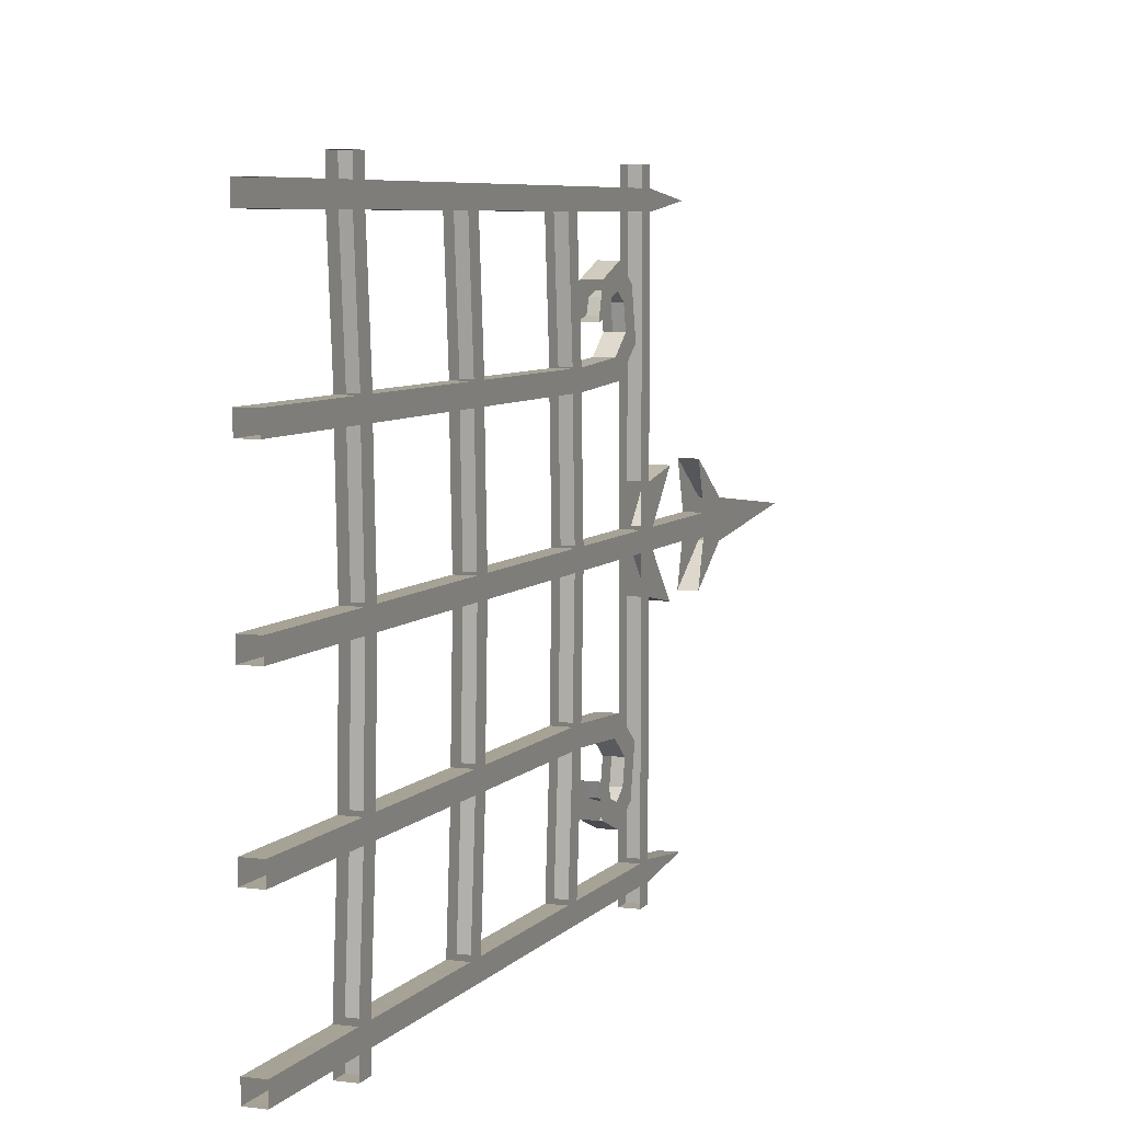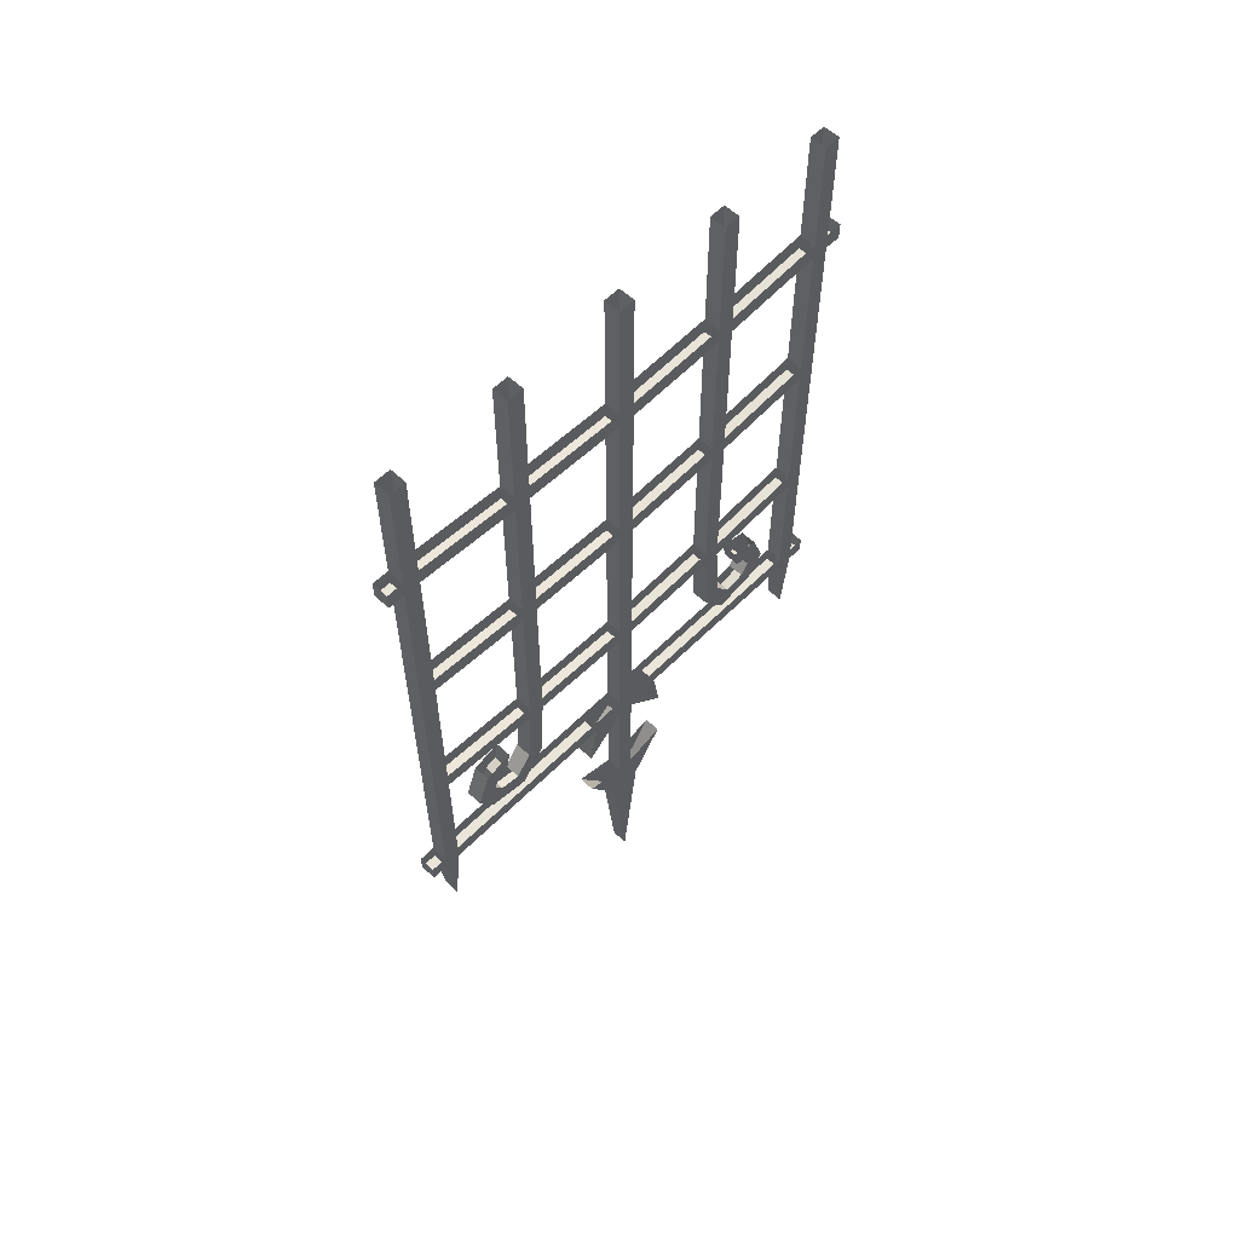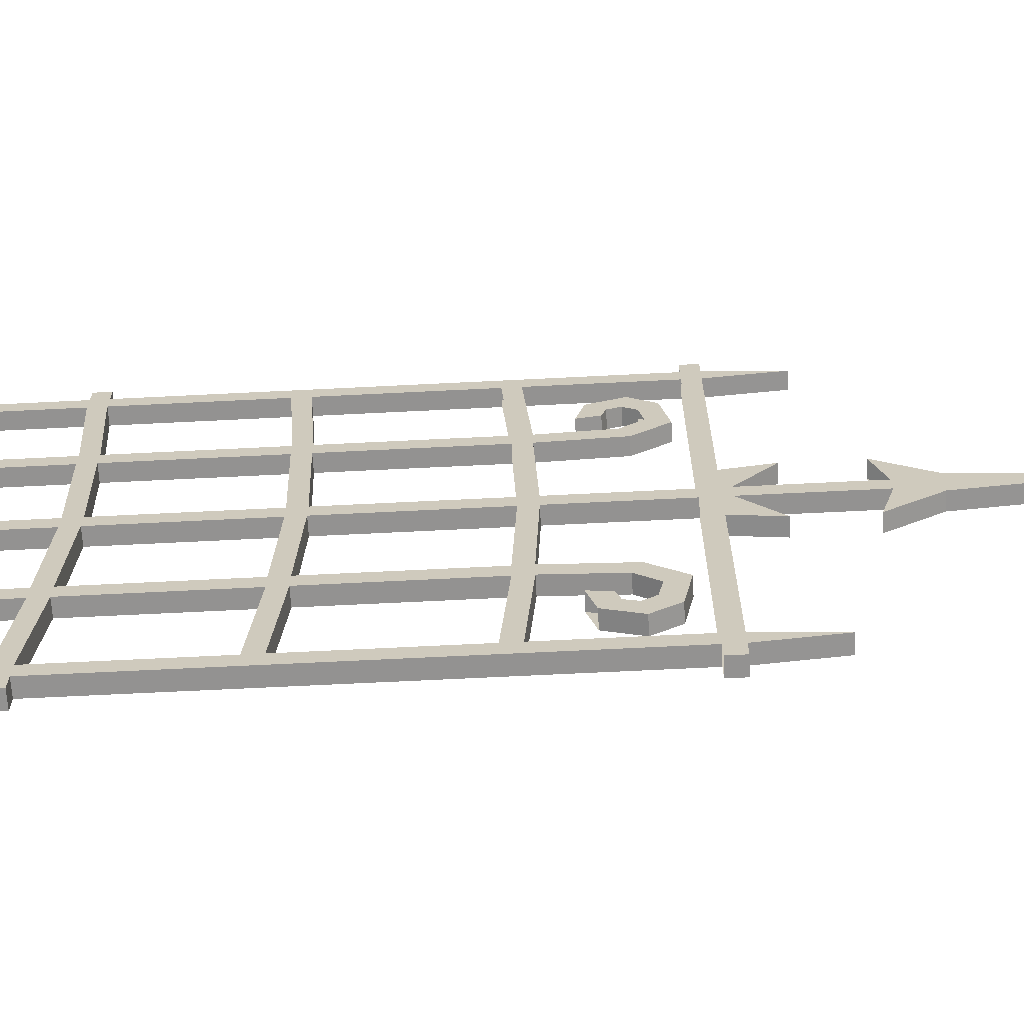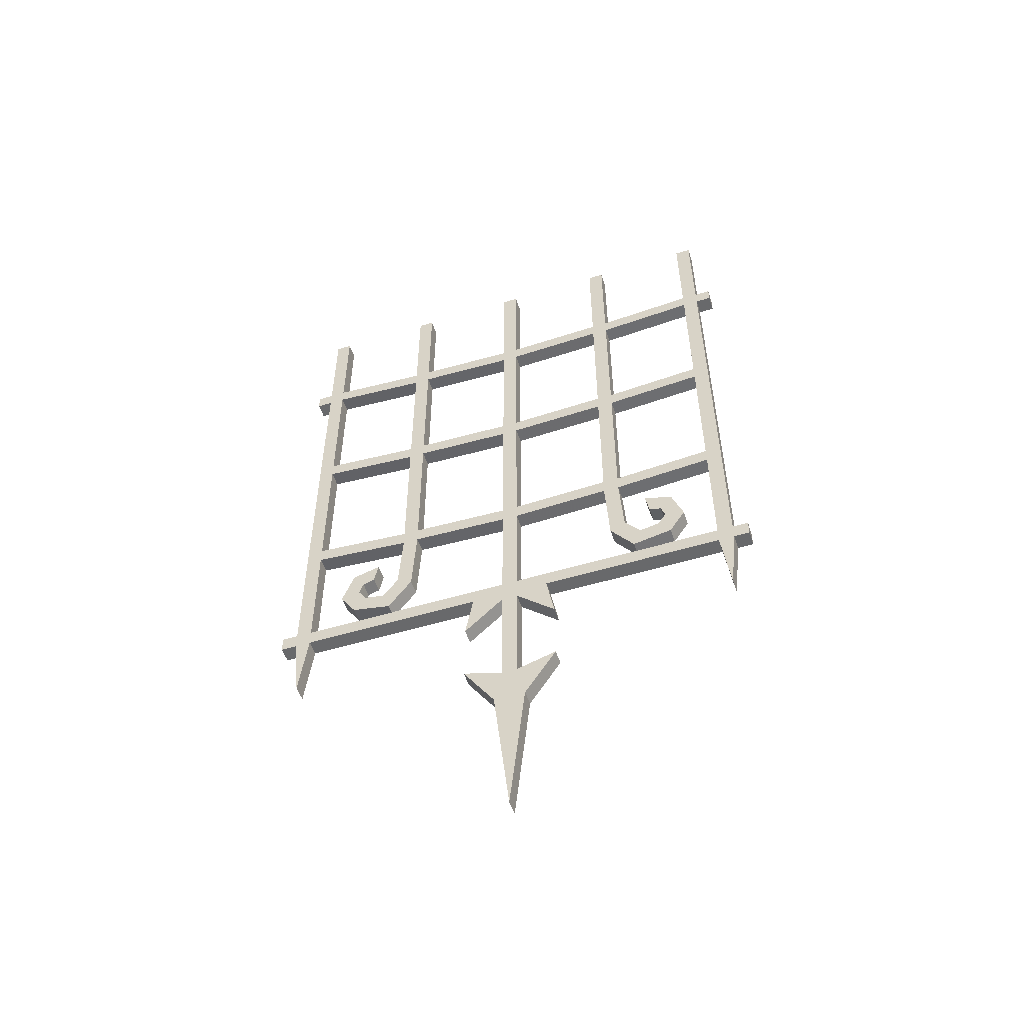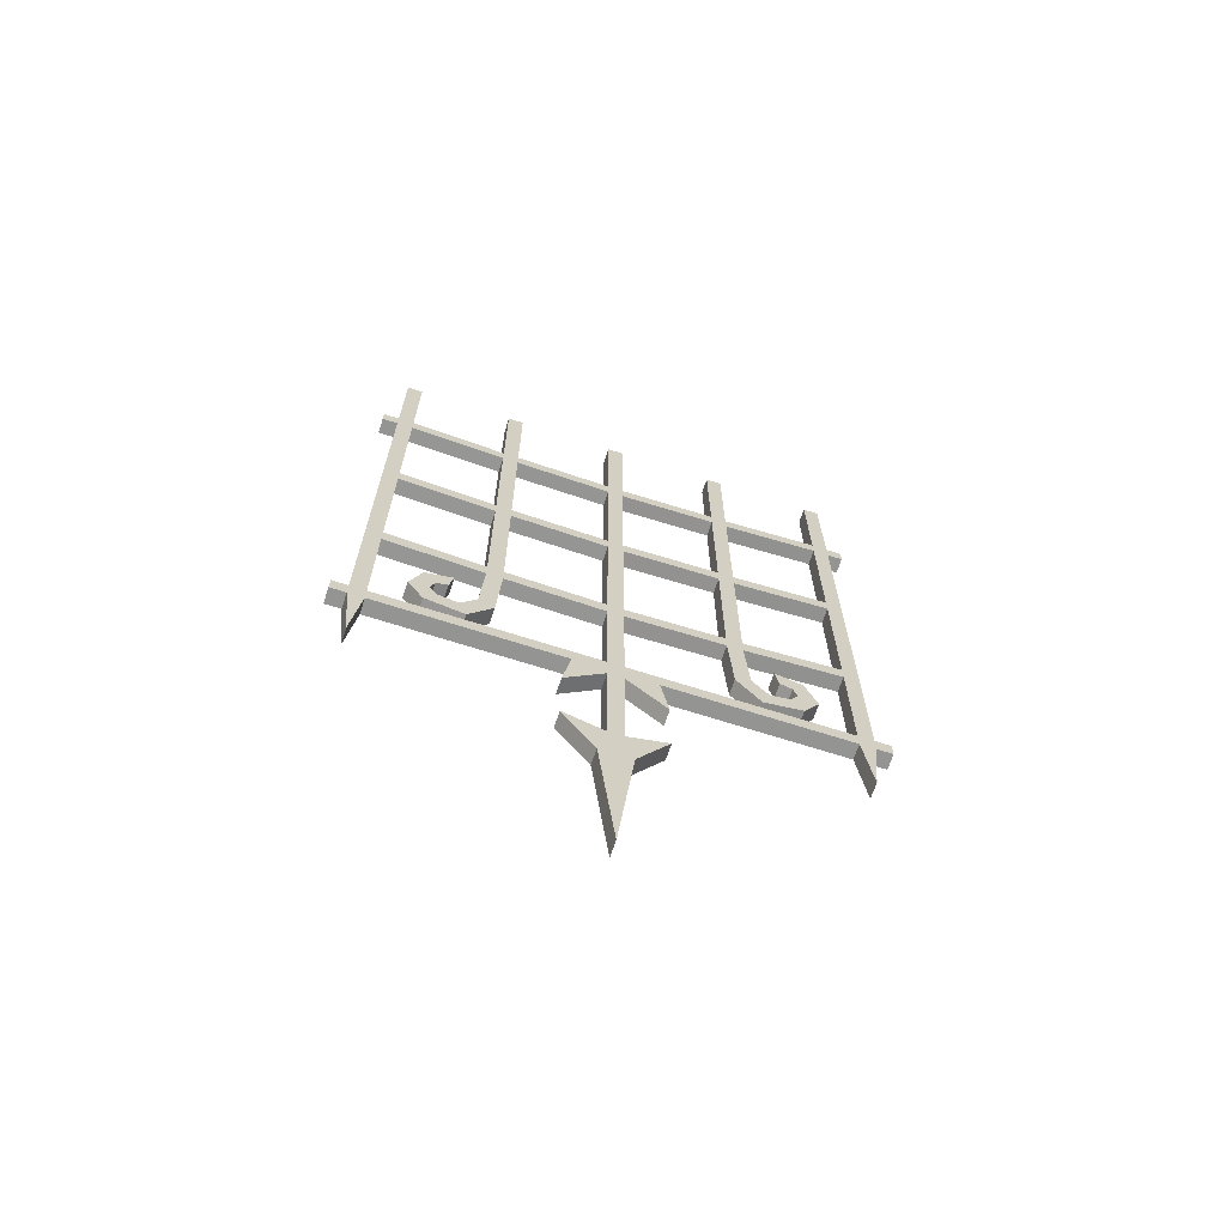
<metadata>
{"format":"obj","ext":"obj","renderer":"f3d","projection":"perspective","resolution":1024,"background":"white","views":[{"elev":6.3,"azim":-159.0,"up":"+Z"},{"elev":57.7,"azim":44.0,"up":"+Y"},{"elev":-66.4,"azim":-87.1,"up":"+Z"},{"elev":-52.6,"azim":108.1,"up":"+Y"},{"elev":-67.0,"azim":-108.0,"up":"+Y"}]}
</metadata>
<code>
v -0.5 0 0.01562
v -0.5 0 -0.01562
v -0.5 -0.2422 -0.01562
v -0.5 -0.2422 0.01562
v -0.4688 0 0.01562
v -0.4688 -0.2422 0.01562
v -0.4688 0 -0.01562
v -0.4688 -0.2422 -0.01562
v -0.5 0 0.4688
v -0.5 0 0.4375
v -0.5 -0.2188 0.4375
v -0.5 -0.2188 0.4688
v -0.4688 0 0.4688
v -0.4688 -0.2188 0.4688
v -0.4688 0 0.4375
v -0.4688 -0.2188 0.4375
v -0.5 0 -0.4375
v -0.5 0 -0.4688
v -0.5 -0.2188 -0.4688
v -0.5 -0.2188 -0.4375
v -0.4688 0 -0.4375
v -0.4688 -0.2188 -0.4375
v -0.4688 0 -0.4688
v -0.4688 -0.2188 -0.4688
v -0.5 0 -0.2422
v -0.4688 0 -0.2422
v -0.4688 -0.2344 -0.2422
v -0.5 -0.2344 -0.2422
v -0.5 0 -0.2109
v -0.5 -0.2344 -0.2109
v -0.4688 0 -0.2109
v -0.4688 -0.2344 -0.2109
v -0.4688 -0.2656 -0.2422
v -0.4688 -0.25 -0.4375
v -0.4688 -0.25 -0.4688
v -0.4688 -0.25 -0.5
v -0.4688 -0.2188 -0.5
v -0.5 -0.2188 -0.5
v -0.5 -0.25 -0.5
v -0.5 -0.25 -0.4688
v -0.5 -0.25 -0.4375
v -0.5 -0.2656 -0.2422
v -0.5 -0.2656 -0.2109
v -0.5 -0.2734 -0.01562
v -0.5 -0.2734 0.01562
v -0.5 -0.2656 0.2109
v -0.5 -0.2344 0.2109
v -0.5 -0.2656 0.2422
v -0.5 -0.2344 0.2422
v -0.5 0 0.2422
v -0.5 0 0.2109
v -0.4688 -0.2344 0.2109
v -0.4688 0 0.2109
v -0.4688 -0.2344 0.2422
v -0.4688 -0.2656 0.2109
v -0.4688 -0.2734 0.01562
v -0.4688 -0.2734 -0.01562
v -0.4688 -0.2656 -0.2109
v -0.4688 -0.5469 -0.2109
v -0.4688 -0.5469 -0.2422
v -0.5 -0.5312 -0.4375
v -0.4688 -0.5312 -0.4375
v -0.4688 -0.5469 -0.4688
v -0.4688 0 0.2422
v -0.5 -0.25 0.4375
v -0.5 -0.25 0.4688
v -0.5 -0.25 0.5
v -0.5 -0.2188 0.5
v -0.4688 -0.2188 0.5
v -0.4688 -0.25 0.5
v -0.4688 -0.25 0.4688
v -0.4688 -0.25 0.4375
v -0.4688 -0.2656 0.2422
v -0.4688 -0.5469 0.2422
v -0.4688 -0.5469 0.2109
v -0.5 -0.5547 0.01562
v -0.4688 -0.5547 0.01562
v -0.4688 -0.5547 -0.01562
v -0.5 -0.5469 -0.2109
v -0.4688 -0.5312 0.4375
v -0.5 -0.5312 0.4375
v -0.5 -0.5469 0.4688
v -0.4688 -0.5469 0.4688
v -0.4688 -0.5625 0.4375
v -0.4688 -0.5781 0.2422
v -0.4688 -0.5781 0.2109
v -0.4688 -0.5859 0.01562
v -0.4688 -0.5859 -0.01562
v -0.4688 -0.5781 -0.2109
v -0.4688 -0.5781 -0.2422
v -0.4688 -0.5625 -0.4375
v -0.4688 -0.8516 -0.4375
v -0.4688 -0.8672 -0.4688
v -0.5 -0.5469 -0.4688
v -0.5 -0.5625 -0.4375
v -0.5 -0.5781 -0.2422
v -0.5 -0.5469 -0.2422
v -0.4688 -1.242 -0.09375
v -0.4688 -1.156 -0.07812
v -0.4688 -1.172 -0.01562
v -0.5 -1.242 -0.09375
v -0.5 -1.156 -0.07812
v -0.5 -1.156 -0.4375
v -0.4688 -1.156 -0.4375
v -0.4688 -1.125 -0.01562
v -0.4688 -1.156 0.07812
v -0.4688 -1.172 0.01562
v -0.4688 -1.391 -0.01562
v -0.5 -1.172 -0.01562
v -0.5 -1.156 0.07812
v -0.5 -1.125 0.01562
v -0.5 -1.125 -0.01562
v -0.5 -1.125 -0.4375
v -0.5 -1.156 -0.4688
v -0.5 -1.289 -0.4531
v -0.4688 -1.289 -0.4531
v -0.4688 -1.156 -0.4688
v -0.4688 -1.125 -0.4688
v -0.4688 -1.125 -0.4375
v -0.4688 -1.242 0.09375
v -0.5 -1.172 0.01562
v -0.5 -1.391 0.01562
v -0.4688 -1.391 0.01562
v -0.4688 -1.461 -0.03125
v -0.4688 -1.367 -0.09375
v -0.5 -1.367 -0.09375
v -0.5 -1.461 -0.03125
v -0.5 -1.391 -0.01562
v -0.5 -1.461 0.03125
v -0.4688 -1.461 0.03125
v -0.4688 -1.734 0
v -0.4688 -1.367 0.09375
v -0.5 -1.734 0
v -0.5 -1.242 0.09375
v -0.5 -1.367 0.09375
v -0.5 -0.5547 -0.01562
v -0.5 -0.5859 -0.01562
v -0.5 -0.5859 0.01562
v -0.5 -0.5781 0.2109
v -0.5 -0.5469 0.2109
v -0.5 -0.5469 0.2422
v -0.5 -0.5781 0.2422
v -0.5 -0.5625 0.4375
v -0.5 -0.8672 0.2422
v -0.4688 -0.8672 0.2422
v -0.4688 -0.8672 0.2109
v -0.5 -0.875 0.01562
v -0.4688 -0.875 0.01562
v -0.4688 -0.875 -0.01562
v -0.5 -0.5781 -0.2109
v -0.5 -0.8672 -0.2109
v -0.4688 -0.8672 -0.2109
v -0.4688 -0.8672 -0.2422
v -0.5 -0.8516 -0.4375
v -0.5 -0.875 -0.01562
v -0.5 -0.9062 -0.01562
v -0.5 -0.9062 0.01562
v -0.5 -0.8984 0.2109
v -0.5 -0.8672 0.2109
v -0.4688 -0.8516 0.4375
v -0.5 -0.8516 0.4375
v -0.5 -0.8672 0.4688
v -0.4688 -0.8672 0.4688
v -0.4688 -0.8828 0.4375
v -0.4688 -0.8984 0.2422
v -0.4688 -0.8984 0.2109
v -0.4688 -0.9062 0.01562
v -0.4688 -0.9062 -0.01562
v -0.4688 -0.8984 -0.2109
v -0.4688 -0.8984 -0.2422
v -0.4688 -0.8828 -0.4375
v -0.5 -0.8672 -0.4688
v -0.5 -0.8828 -0.4375
v -0.5 -0.8984 -0.2422
v -0.5 -0.8672 -0.2422
v -0.5 -0.8984 0.2422
v -0.5 -0.8828 0.4375
v -0.5 -1.023 0.25
v -0.4688 -1.023 0.25
v -0.4688 -1.039 0.2188
v -0.4688 -1.125 0.01562
v -0.5 -0.8984 -0.2109
v -0.5 -1.039 -0.2188
v -0.4688 -1.039 -0.2188
v -0.4688 -1.023 -0.25
v -0.4688 -1.125 0.4375
v -0.5 -1.125 0.4375
v -0.5 -1.125 0.4688
v -0.4688 -1.125 0.4688
v -0.4688 -1.156 0.4688
v -0.4688 -1.156 0.4375
v -0.5 -1.125 -0.4688
v -0.5 -1.125 -0.5
v -0.5 -1.156 -0.5
v -0.5 -1.156 0.4375
v -0.5 -1.156 0.4688
v -0.5 -1.156 0.5
v -0.5 -1.125 0.5
v -0.4688 -1.125 0.5
v -0.4688 -1.156 0.5
v -0.4688 -1.289 0.4531
v -0.5 -1.289 0.4531
v -0.4688 -1.156 -0.5
v -0.4688 -1.125 -0.5
v -0.5 -1.023 -0.25
v -0.5 -1.062 -0.2812
v -0.5 -1.102 -0.2656
v -0.4688 -1.102 -0.2656
v -0.4688 -1.062 -0.2812
v -0.5 -1.086 -0.3438
v -0.4688 -1.086 -0.3438
v -0.4688 -1.055 -0.3203
v -0.4688 -1.039 -0.375
v -0.4688 -1.031 -0.3359
v -0.5 -1.055 -0.3203
v -0.5 -1.031 -0.3359
v -0.5 -1.039 -0.375
v -0.5 -0.9766 -0.3516
v -0.4688 -0.9766 -0.3516
v -0.4688 -1.008 -0.3281
v -0.5 -1.008 -0.3281
v -0.5 -1 -0.3047
v -0.5 -0.9609 -0.2969
v -0.4688 -0.9609 -0.2969
v -0.4688 -1 -0.3047
v -0.5 -1.039 0.2188
v -0.5 -1.102 0.2656
v -0.5 -1.062 0.2812
v -0.4688 -1.062 0.2812
v -0.4688 -1.102 0.2656
v -0.4688 -1.086 0.3438
v -0.5 -1.086 0.3438
v -0.5 -1.055 0.3203
v -0.5 -1.039 0.375
v -0.5 -1.031 0.3359
v -0.4688 -1.055 0.3203
v -0.4688 -1.031 0.3359
v -0.4688 -1.039 0.375
v -0.4688 -0.9766 0.3516
v -0.5 -0.9766 0.3516
v -0.5 -1.008 0.3281
v -0.4688 -1.008 0.3281
v -0.4688 -1 0.3047
v -0.4688 -0.9609 0.2969
v -0.5 -0.9609 0.2969
v -0.5 -1 0.3047
f 1 2 3
f 1 3 4
f 5 6 7
f 7 6 8
f 9 10 11
f 9 11 12
f 13 14 15
f 15 14 16
f 17 18 19
f 17 19 20
f 21 22 23
f 23 22 24
f 25 28 29
f 29 28 30
f 31 32 26
f 26 32 27
f 27 32 33
f 27 33 34
f 27 34 22
f 22 34 24
f 24 34 35
f 24 35 36
f 24 36 37
f 38 39 40
f 38 40 19
f 19 40 20
f 20 40 41
f 20 41 42
f 20 42 28
f 28 42 43
f 28 43 30
f 30 43 44
f 30 44 3
f 3 44 4
f 4 44 45
f 4 45 46
f 4 46 47
f 47 46 48
f 47 48 49
f 47 49 50
f 47 50 51
f 52 53 54
f 52 54 55
f 52 55 56
f 52 56 6
f 6 56 8
f 8 56 57
f 8 57 58
f 8 58 32
f 32 58 33
f 33 58 59
f 33 59 60
f 34 62 35
f 35 62 63
f 53 64 54
f 12 11 65
f 12 65 66
f 12 66 67
f 12 67 68
f 69 70 71
f 69 71 14
f 14 71 16
f 16 71 72
f 16 72 73
f 16 73 54
f 54 73 55
f 55 73 74
f 55 74 75
f 56 77 57
f 57 77 78
f 49 48 65
f 49 65 11
f 65 81 66
f 66 81 82
f 71 83 72
f 72 83 80
f 80 83 84
f 80 84 85
f 80 85 74
f 74 85 75
f 75 85 86
f 75 86 87
f 75 87 77
f 77 87 78
f 78 87 88
f 78 88 89
f 78 89 59
f 59 89 60
f 60 89 90
f 60 90 91
f 60 91 62
f 62 91 63
f 63 91 92
f 63 92 93
f 40 94 41
f 41 94 61
f 61 94 95
f 61 95 96
f 61 96 97
f 97 96 79
f 97 79 43
f 97 43 42
f 98 99 100
f 99 104 105
f 99 105 106
f 99 106 107
f 99 107 100
f 100 107 108
f 101 109 102
f 102 109 110
f 102 110 111
f 102 111 112
f 102 112 113
f 102 113 103
f 103 113 114
f 103 114 115
f 104 116 117
f 104 117 118
f 104 118 119
f 104 119 105
f 107 106 120
f 107 123 108
f 108 123 124
f 108 124 125
f 126 127 128
f 128 127 129
f 128 129 122
f 128 122 109
f 130 131 124
f 130 124 123
f 130 123 132
f 121 134 110
f 121 110 109
f 121 109 122
f 129 135 122
f 127 133 129
f 76 136 137
f 76 137 138
f 76 138 139
f 76 139 140
f 140 139 141
f 140 141 48
f 140 48 46
f 141 139 142
f 141 142 143
f 141 143 81
f 81 143 82
f 82 143 84
f 85 145 86
f 86 145 146
f 87 148 88
f 88 148 149
f 89 152 90
f 90 152 153
f 79 96 150
f 79 150 137
f 79 137 136
f 137 155 138
f 138 155 147
f 147 155 156
f 147 156 157
f 147 157 158
f 147 158 159
f 159 158 144
f 159 144 142
f 159 142 139
f 143 161 82
f 82 161 162
f 83 163 84
f 84 163 160
f 160 163 164
f 160 164 165
f 160 165 145
f 145 165 146
f 146 165 166
f 146 166 167
f 146 167 148
f 148 167 149
f 149 167 168
f 149 168 169
f 149 169 152
f 152 169 153
f 153 169 170
f 153 170 171
f 153 171 92
f 92 171 93
f 93 171 119
f 93 119 118
f 94 172 95
f 95 172 154
f 154 172 173
f 154 173 174
f 154 174 175
f 175 174 151
f 175 151 150
f 175 150 96
f 144 158 176
f 144 176 177
f 144 177 161
f 161 177 162
f 162 177 164
f 165 179 166
f 166 179 180
f 167 181 168
f 168 181 105
f 169 184 170
f 170 184 185
f 151 174 182
f 151 182 156
f 151 156 155
f 156 112 157
f 157 112 111
f 177 187 162
f 162 187 188
f 163 189 164
f 164 189 186
f 186 189 190
f 186 190 191
f 186 191 106
f 186 106 181
f 181 106 105
f 172 192 173
f 173 192 113
f 113 192 114
f 114 192 193
f 114 193 194
f 188 187 195
f 188 195 196
f 188 196 197
f 188 197 198
f 199 200 190
f 199 190 189
f 195 202 196
f 190 201 191
f 118 117 203
f 118 203 204
f 111 110 195
f 111 195 187
f 174 205 182
f 182 205 183
f 183 205 206
f 183 206 207
f 184 208 185
f 185 208 209
f 208 211 209
f 209 211 212
f 212 211 213
f 212 213 214
f 215 216 210
f 215 210 207
f 215 207 206
f 213 219 214
f 214 219 220
f 216 221 217
f 216 217 210
f 217 221 218
f 218 221 222
f 218 222 223
f 224 225 220
f 224 220 219
f 158 226 176
f 176 226 178
f 178 226 227
f 178 227 228
f 179 229 180
f 180 229 230
f 227 232 228
f 228 232 233
f 233 232 234
f 233 234 235
f 236 237 231
f 236 231 230
f 236 230 229
f 234 240 235
f 235 240 241
f 237 242 238
f 237 238 231
f 238 242 239
f 239 242 243
f 239 243 244
f 245 246 241
f 245 241 240
f 136 76 45
f 136 45 44
f 1 4 5
f 5 4 6
f 7 8 2
f 2 8 3
f 9 12 13
f 13 12 14
f 15 16 10
f 10 16 11
f 17 20 21
f 21 20 22
f 23 24 18
f 18 24 19
f 25 26 27
f 25 27 28
f 29 30 31
f 31 30 32
f 47 51 52
f 52 51 53
f 33 42 41
f 33 41 34
f 35 40 39
f 35 39 36
f 54 64 49
f 49 64 50
f 55 46 45
f 55 45 56
f 57 44 43
f 57 43 58
f 66 71 70
f 66 70 67
f 48 73 72
f 48 72 65
f 99 102 103
f 99 103 104
f 84 143 142
f 84 142 85
f 86 139 138
f 86 138 87
f 88 137 150
f 88 150 89
f 90 96 95
f 90 95 91
f 164 177 176
f 164 176 165
f 166 158 157
f 166 157 167
f 168 156 182
f 168 182 169
f 170 174 173
f 170 173 171
f 114 194 117
f 196 190 200
f 196 200 197
f 194 203 117
f 110 106 191
f 110 191 195
f 208 207 210
f 208 210 211
f 227 230 231
f 227 231 232
f 37 36 38
f 38 36 39
f 33 60 42
f 34 41 61
f 34 61 62
f 35 63 40
f 68 67 69
f 69 67 70
f 55 75 46
f 56 45 76
f 56 76 77
f 57 78 44
f 58 43 79
f 58 79 59
f 65 72 80
f 65 80 81
f 66 82 71
f 71 82 83
f 63 93 94
f 63 94 40
f 97 42 60
f 98 101 99
f 99 101 102
f 100 108 109
f 103 115 104
f 104 115 116
f 107 121 122
f 107 122 123
f 128 109 108
f 120 106 110
f 120 110 134
f 140 46 75
f 85 142 144
f 85 144 145
f 86 146 139
f 87 138 147
f 87 147 148
f 88 149 137
f 89 150 151
f 89 151 152
f 90 153 96
f 91 95 154
f 91 154 92
f 137 149 155
f 159 139 146
f 143 84 160
f 143 160 161
f 82 162 83
f 83 162 163
f 93 118 172
f 93 172 94
f 175 96 153
f 165 176 178
f 165 178 179
f 166 180 158
f 167 157 111
f 167 111 181
f 168 105 156
f 169 182 183
f 169 183 184
f 170 185 174
f 171 173 113
f 171 113 119
f 156 105 112
f 177 164 186
f 177 186 187
f 162 188 163
f 163 188 189
f 172 118 192
f 114 117 116
f 114 116 115
f 198 197 199
f 199 197 200
f 195 191 201
f 195 201 202
f 196 202 190
f 190 202 201
f 204 203 193
f 193 203 194
f 174 185 205
f 185 209 205
f 205 209 206
f 212 214 215
f 215 214 216
f 213 217 218
f 213 218 219
f 214 220 216
f 216 220 221
f 223 222 224
f 224 222 225
f 221 220 225
f 221 225 222
f 158 180 226
f 178 228 179
f 179 228 229
f 233 235 236
f 236 235 237
f 234 238 239
f 234 239 240
f 235 241 237
f 237 241 242
f 244 243 245
f 245 243 246
f 242 241 246
f 242 246 243
f 73 48 141
f 73 141 74
f 136 44 78
f 98 100 101
f 100 109 101
f 107 120 121
f 125 124 126
f 126 124 127
f 130 132 129
f 130 129 133
f 130 133 131
f 131 133 127
f 131 127 124
f 120 134 121
f 129 132 135
f 183 207 184
f 184 207 208
f 211 210 217
f 211 217 213
f 180 230 226
f 226 230 227
f 232 231 238
f 232 238 234

</code>
